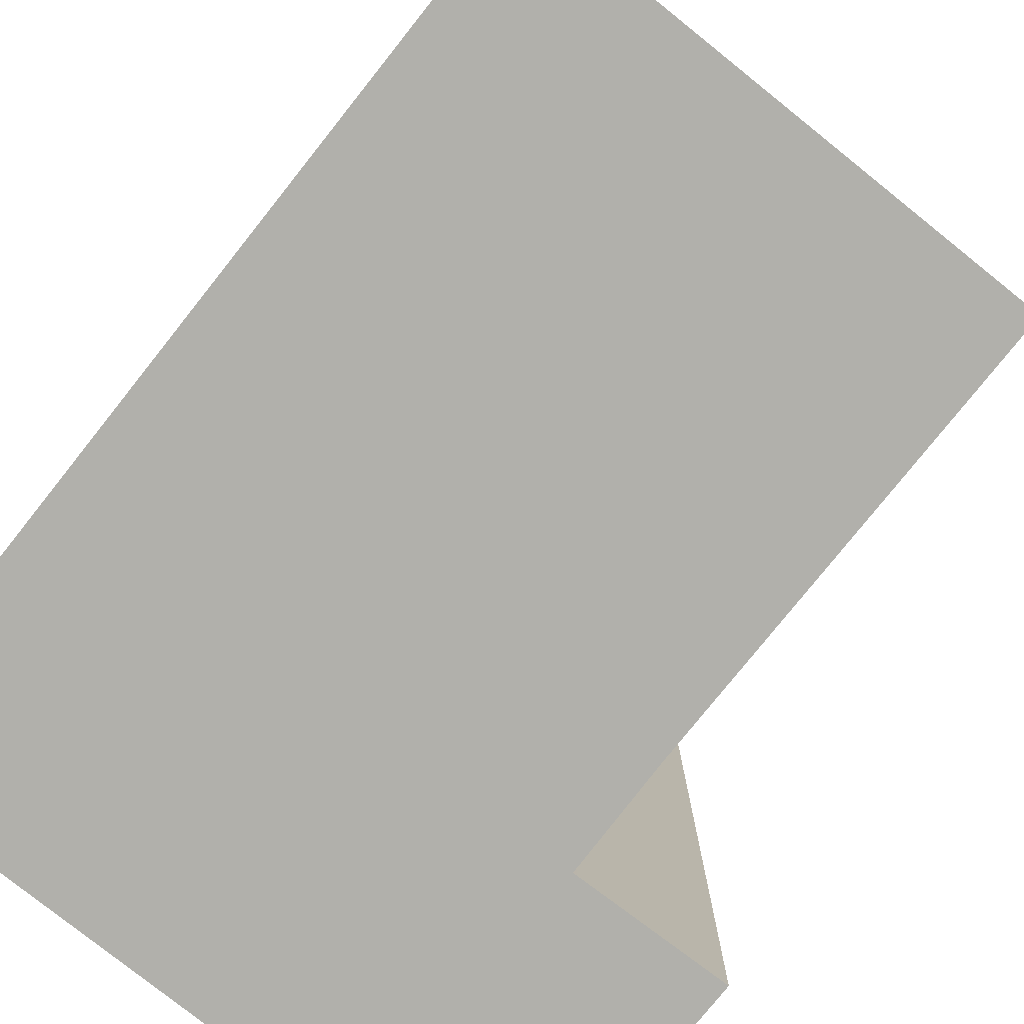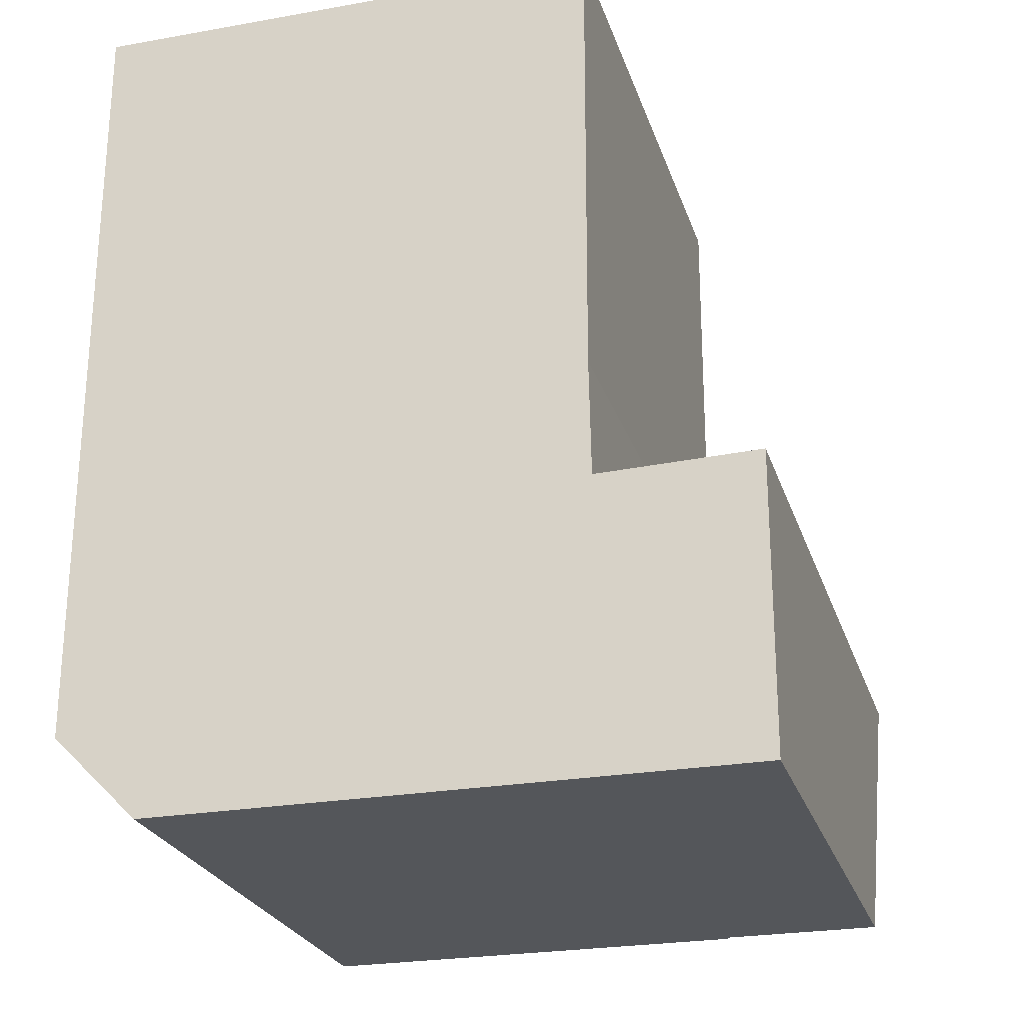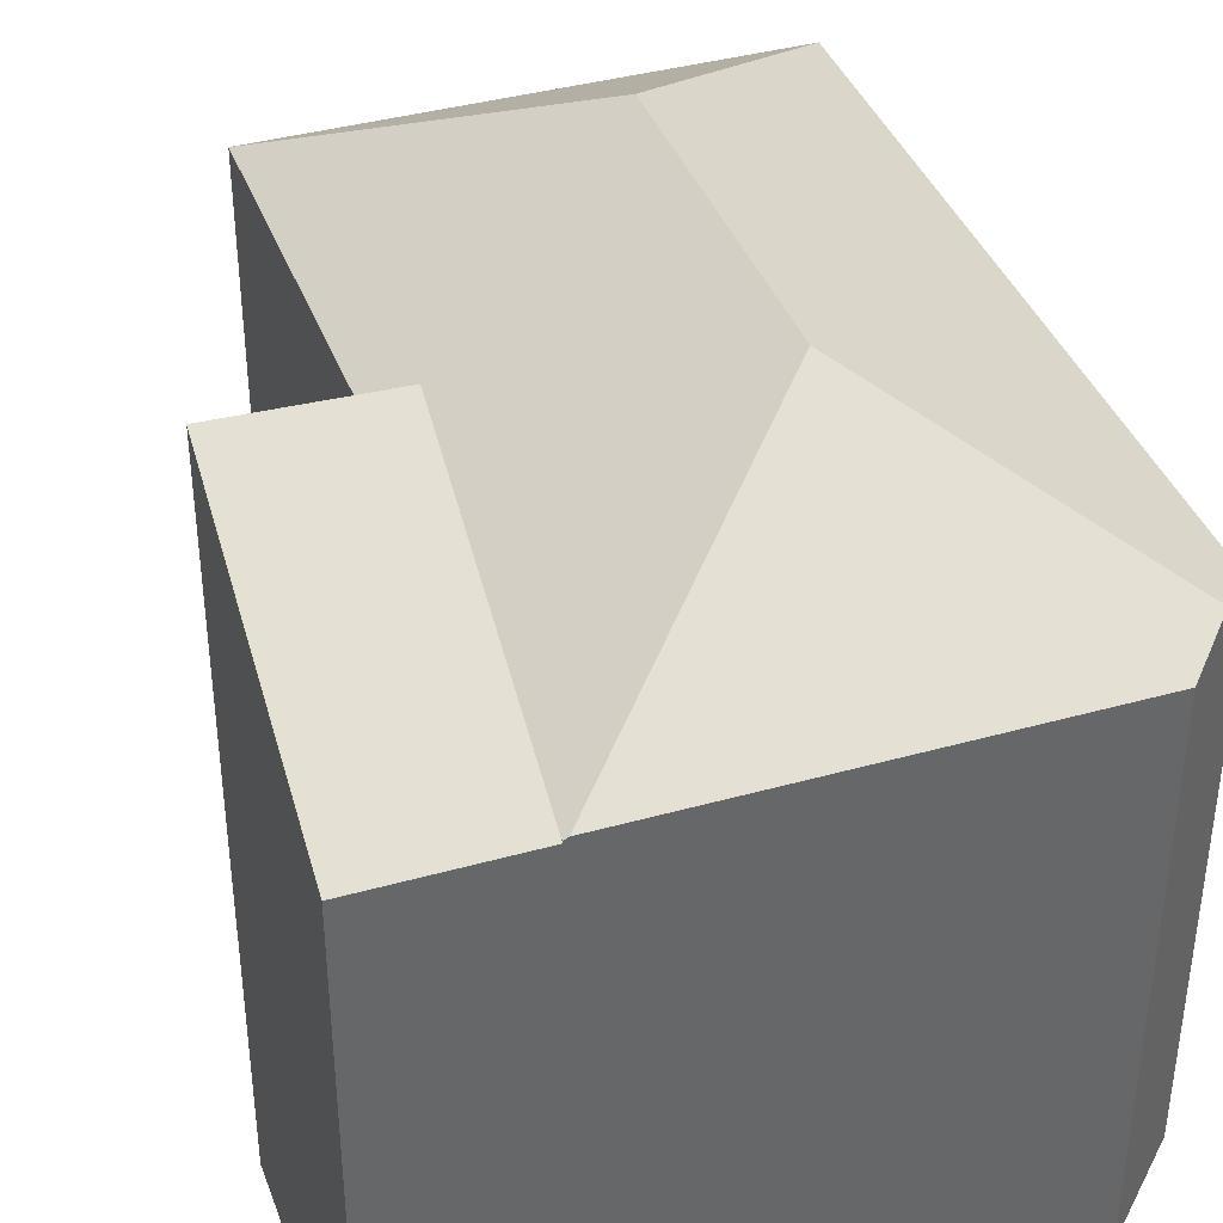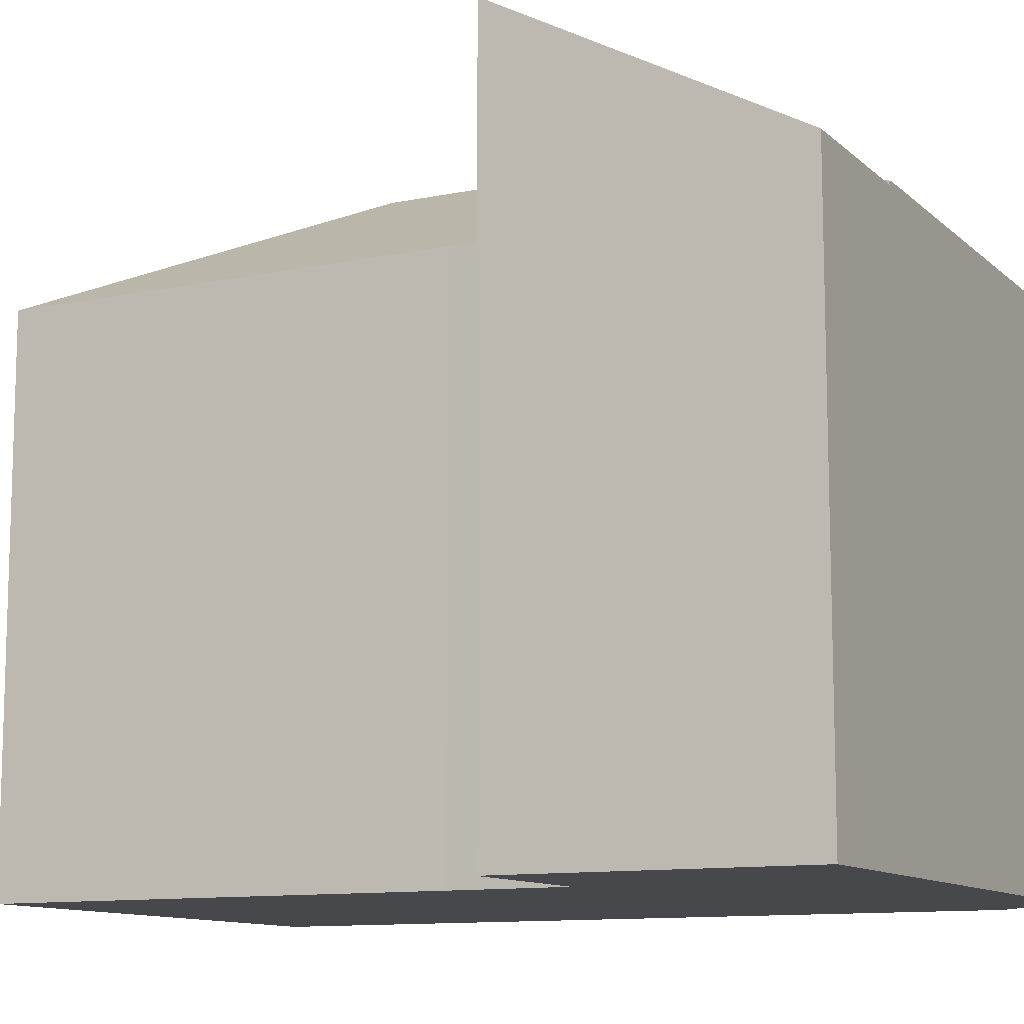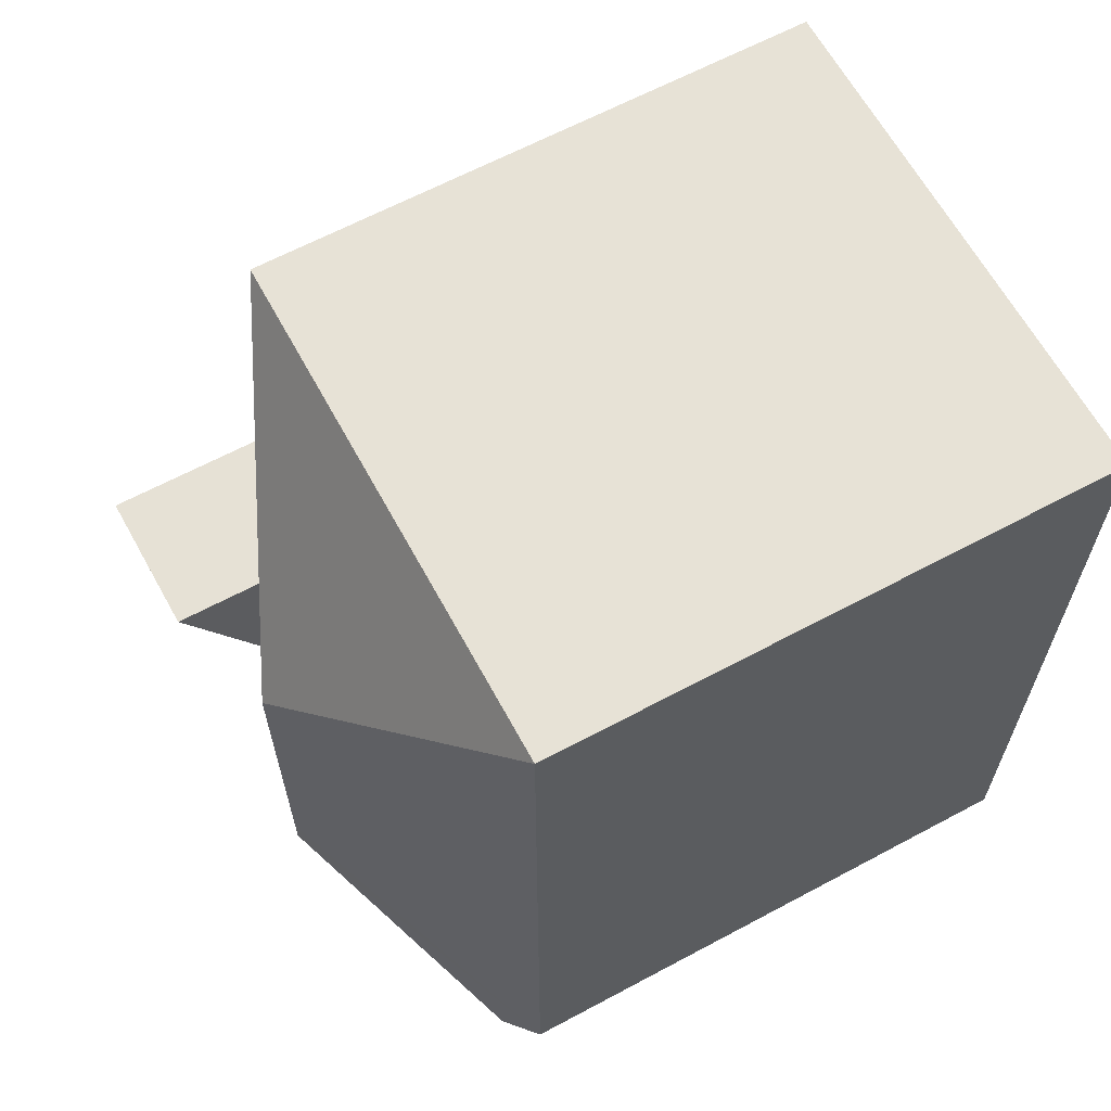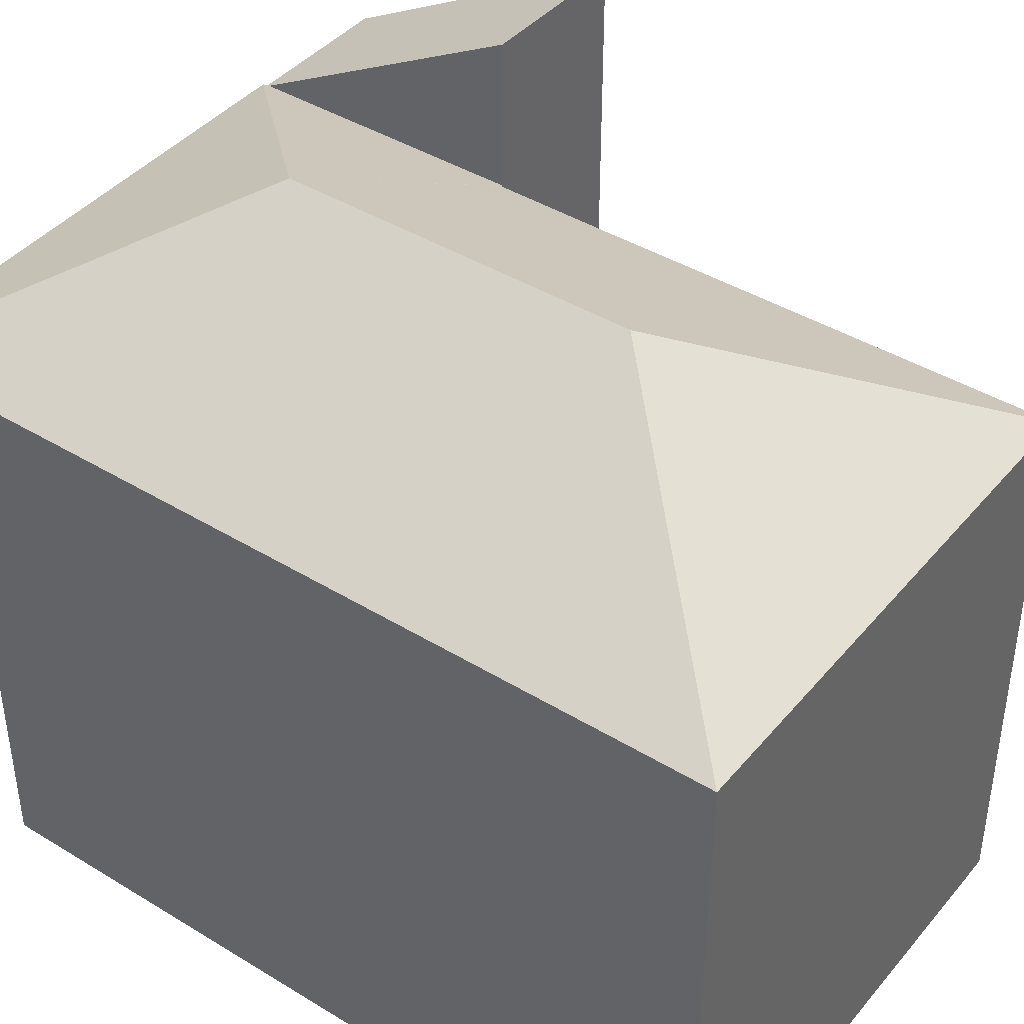
<metadata>
{"format":"obj","ext":"obj","renderer":"f3d","projection":"perspective","resolution":1024,"background":"white","views":[{"elev":-78.5,"azim":-38.5,"up":"+Y"},{"elev":-25.2,"azim":16.2,"up":"+Z"},{"elev":39.1,"azim":160.8,"up":"+Y"},{"elev":-11.1,"azim":117.1,"up":"+Y"},{"elev":63.9,"azim":-118.4,"up":"+Z"},{"elev":41.8,"azim":-53.6,"up":"+Y"}]}
</metadata>
<code>
v  12.1 12.99 -20.3
v  12.2 12.94 -20.21
v  12.2 12.94 -20.3
v  6.05 16.3 -14.25
v  12.2 12.94 -13.56
v  12.1 12.99 -13.56
v  12.05 13.02 -10.82
v  6.049 16.3 -13.55
v  12.09 12.99 -0.036
v  6.048 16.3 -6.064
v  2.009 12.99 -20.29
v  1.006 13.54 -19.29
v  0.002 12.99 -10.26
v  0 12.99 7.957e-16
v  0.003 12.99 -13.54
v  0.004 12.99 -18.28
v  0.175 13.09 -18.45
v  0.547 13.29 -18.83
v  6.979 13 -0.021
v  12.2 8.301e-16 -13.56
v  12.2 1.243e-15 -20.3
v  12.2 1.237e-15 -20.21
v  12.05 6.627e-16 -10.82
v  12.09 2.204e-18 -0.036
v  12.1 8.302e-16 -13.56
v  2.009 1.242e-15 -20.29
v  12.1 1.243e-15 -20.3
v  0.004 1.12e-15 -18.28
v  0.547 1.153e-15 -18.83
v  1.006 1.181e-15 -19.29
v  0.175 1.13e-15 -18.45
v  0.002 6.285e-16 -10.26
v  0 0 0
v  0.003 8.293e-16 -13.54
v  6.979 1.286e-18 -0.021
v  15.83 16.52 -13.57
v  12.2 16.53 -13.56
v  15.83 16.57 -13.47
v  15.81 13.02 -20.06
v  15.81 12.89 -20.31
v  12.2 12.89 -20.3
v  15.83 8.25e-16 -13.47
v  15.81 1.228e-15 -20.06
v  15.81 1.244e-15 -20.31
v  15.83 8.307e-16 -13.57
g defaultobject
f 1 2 3
f 2 1 4
f 2 4 5
f 5 4 6
f 6 4 7
f 7 4 8
f 7 8 9
f 9 8 10
f 11 4 1
f 4 11 12
f 10 13 14
f 13 10 8
f 13 8 15
f 15 8 16
f 16 8 4
f 16 4 17
f 17 4 12
f 17 12 18
f 19 10 14
f 10 19 9
f 20 2 5
f 2 20 3
f 3 20 21
f 21 20 22
f 9 23 7
f 23 9 24
f 23 6 7
f 6 23 25
f 3 11 1
f 11 3 21
f 11 21 26
f 26 21 27
f 11 18 12
f 18 11 26
f 18 26 17
f 17 26 16
f 16 26 28
f 28 26 29
f 29 26 30
f 28 29 31
f 28 15 16
f 15 28 13
f 13 28 14
f 14 28 32
f 14 32 33
f 32 28 34
f 33 19 14
f 19 33 9
f 9 33 24
f 24 33 35
f 25 5 6
f 5 25 20
f 32 35 33
f 35 32 24
f 24 32 23
f 23 32 34
f 23 34 25
f 25 34 28
f 25 28 20
f 20 28 22
f 22 28 31
f 22 31 29
f 22 29 30
f 22 30 26
f 22 26 27
f 22 27 21
f 36 37 38
f 37 36 39
f 37 39 2
f 2 39 40
f 2 40 41
f 42 36 38
f 36 42 39
f 39 42 40
f 40 42 43
f 40 43 44
f 43 42 45
f 44 41 40
f 41 44 21
f 2 20 37
f 20 2 41
f 20 41 21
f 20 21 22
f 37 42 38
f 42 37 20
f 44 22 21
f 22 44 43
f 22 43 20
f 20 43 45
f 20 45 42

</code>
